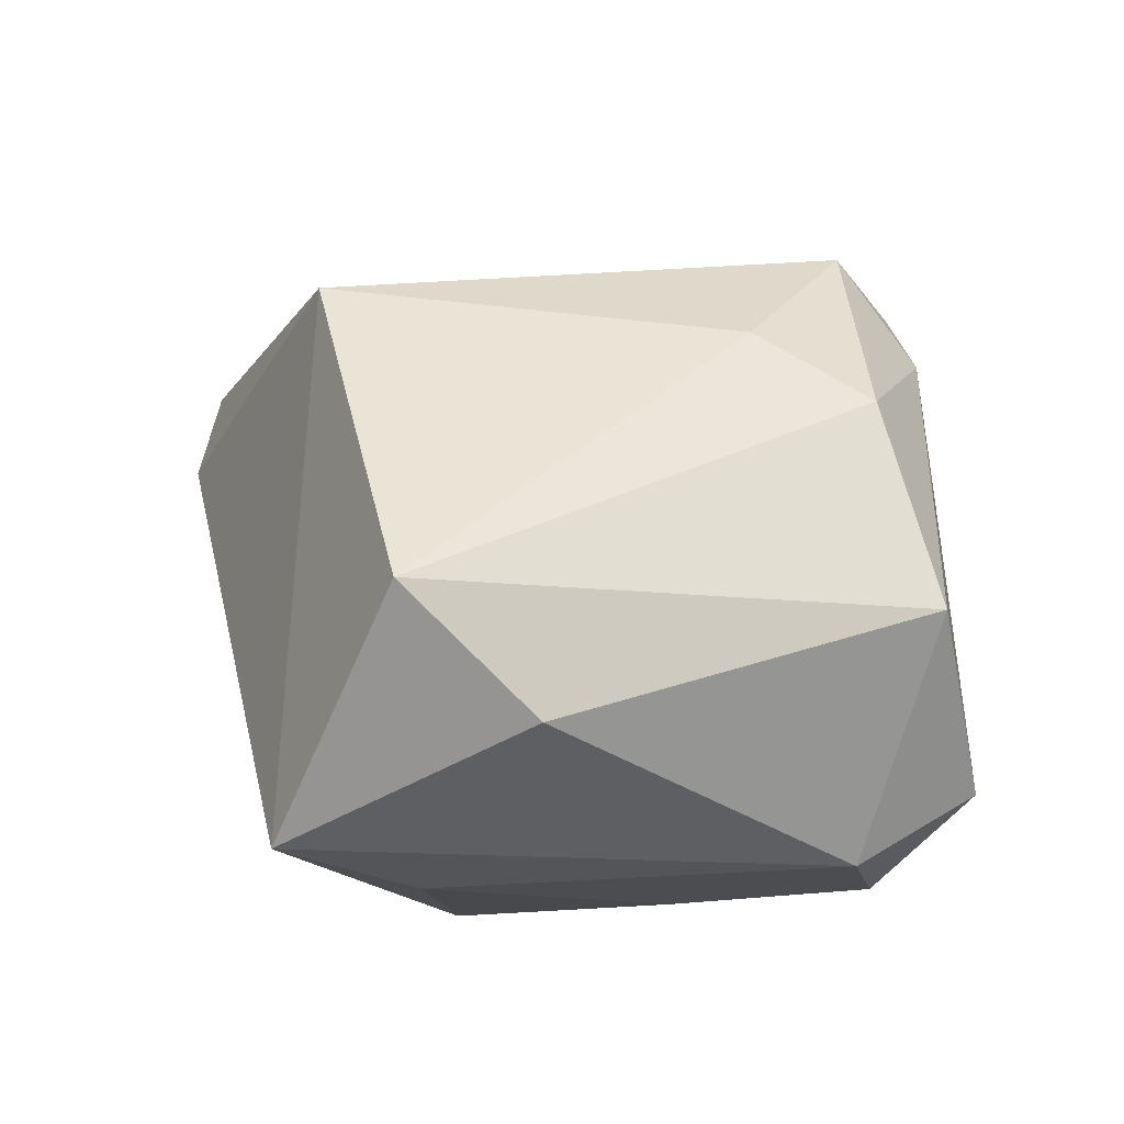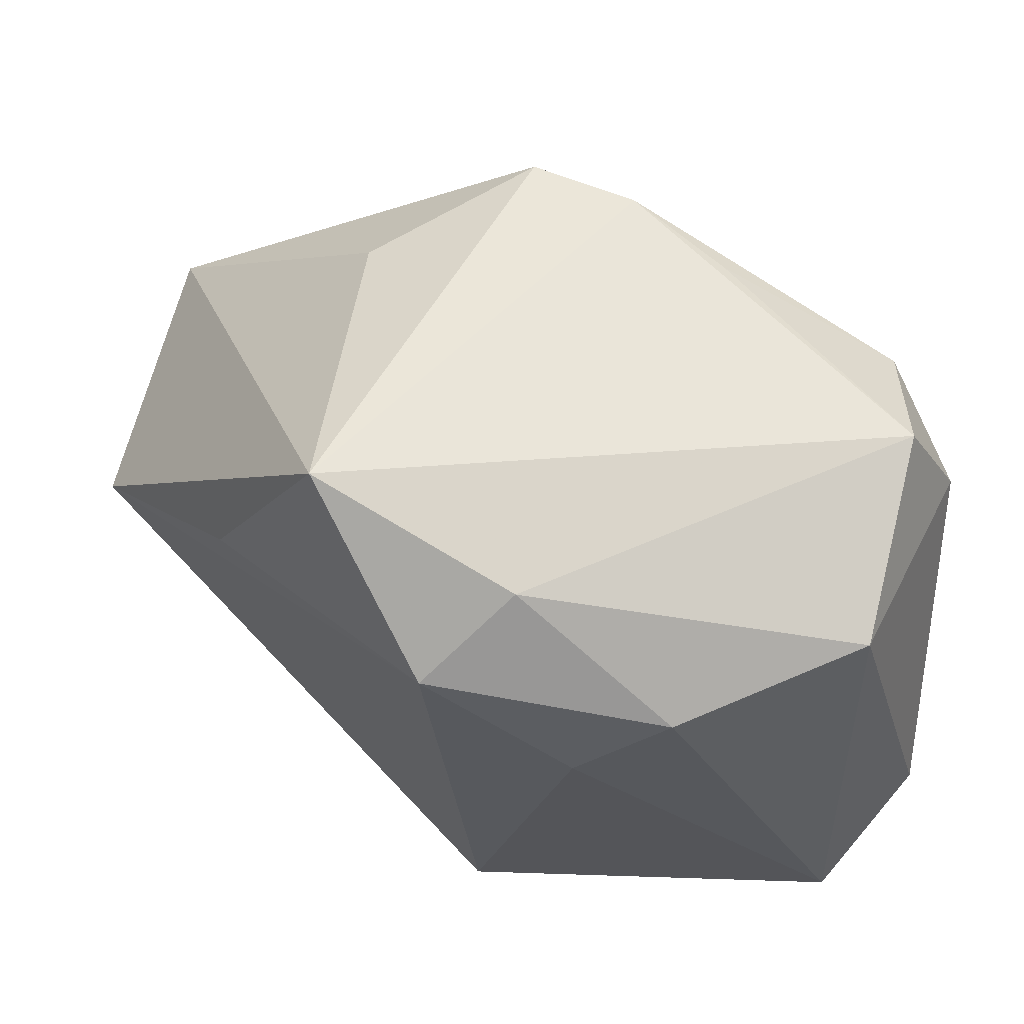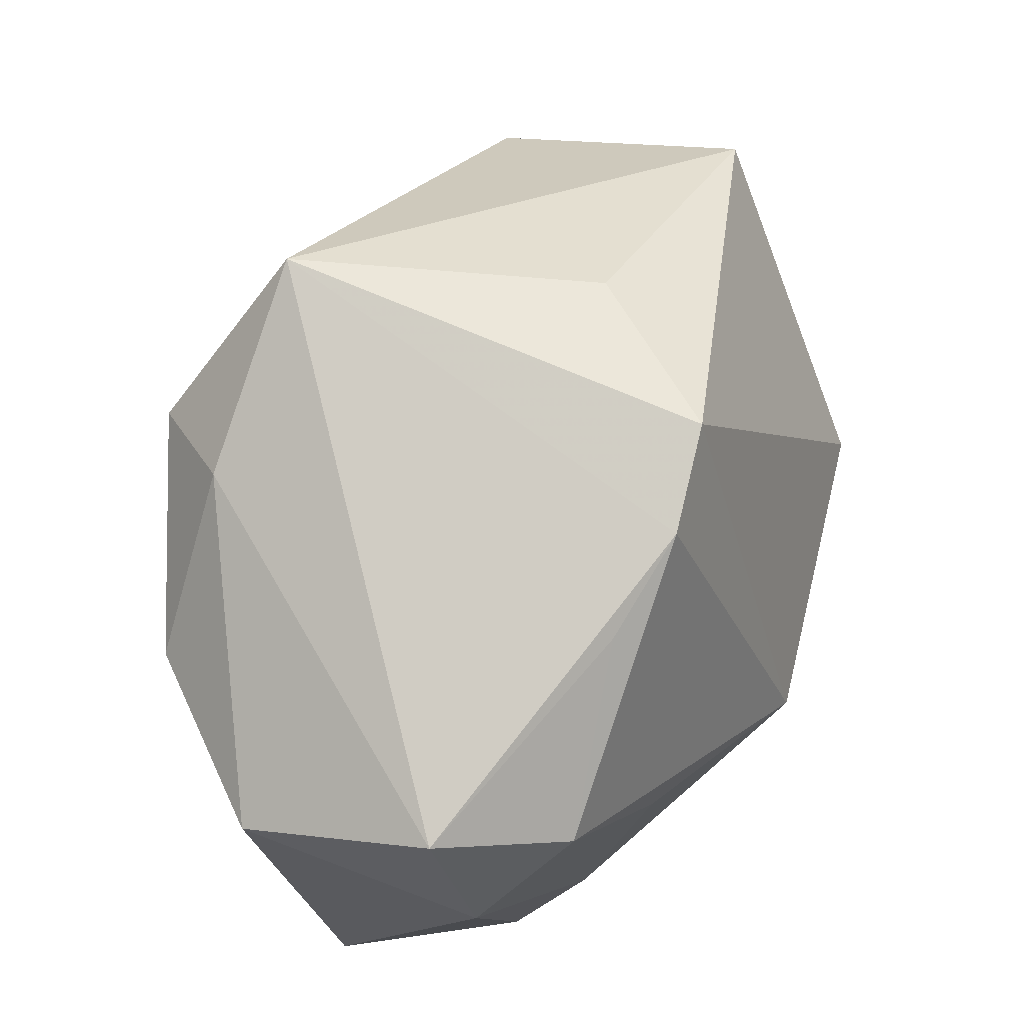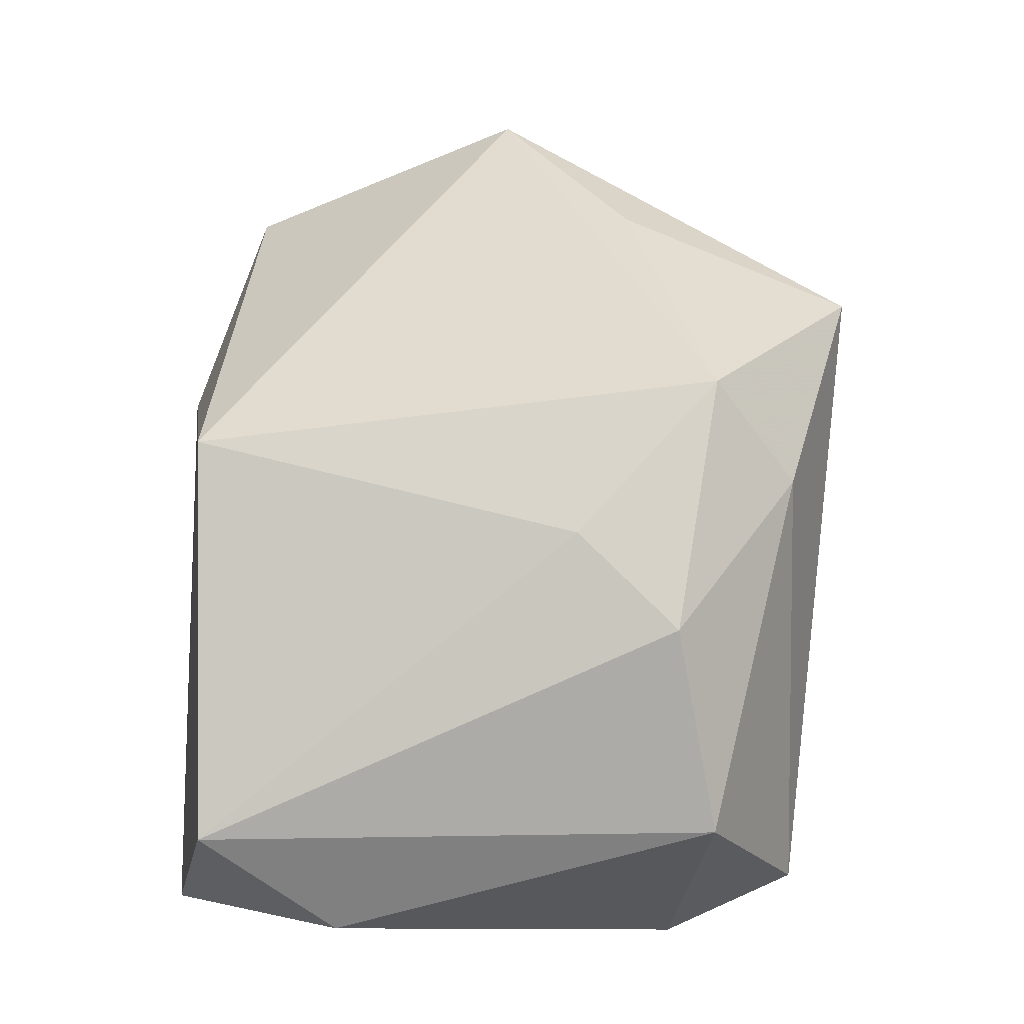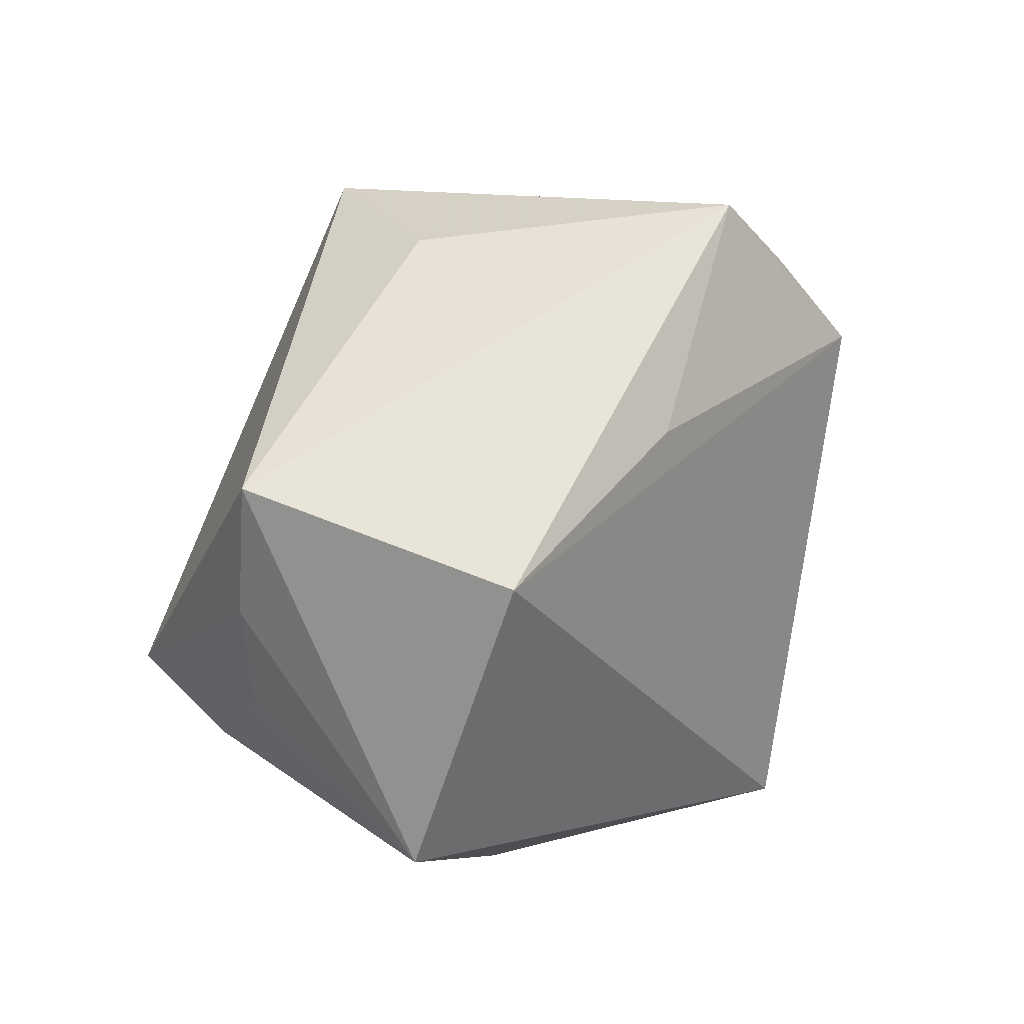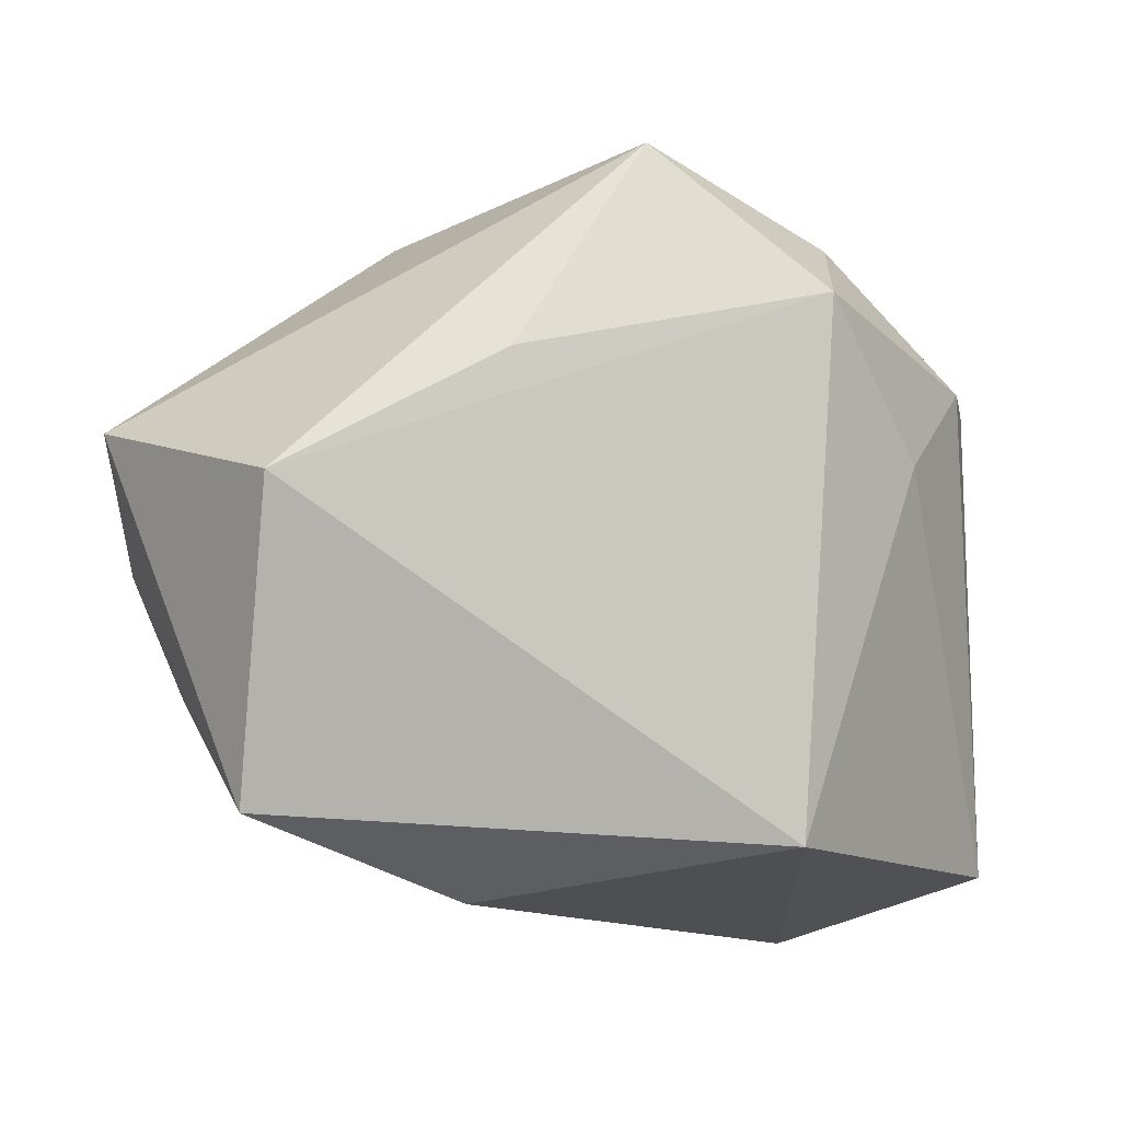
<metadata>
{"format":"obj","ext":"obj","renderer":"f3d","projection":"perspective","resolution":1024,"background":"white","views":[{"elev":-12.3,"azim":70.2,"up":"+Z"},{"elev":53.9,"azim":56.2,"up":"+Y"},{"elev":75.5,"azim":140.5,"up":"+Y"},{"elev":27.4,"azim":90.0,"up":"+Z"},{"elev":8.6,"azim":-39.0,"up":"+Y"},{"elev":-13.4,"azim":-3.7,"up":"+Y"}]}
</metadata>
<code>
v -0.01618 0.03358 -0.00915
v -0.03764 -0.01341 0.006221
v 0.0185 0.01914 0.02646
v -0.03795 -0.01183 -0.01245
v 0.001805 0.03018 -0.01849
v 0.01611 -0.02788 0.01928
v 0.03751 -0.02714 -0.009716
v 0.02725 0.006613 0.01579
v -0.01224 -0.0319 0.00963
v -0.04197 -0.003478 0.01088
v 0.02071 -0.0319 -0.02832
v 0.03282 0.0154 0.009116
v 0.01318 -0.01753 -0.03034
v -0.0313 -0.02584 0.02242
v -0.0135 -0.005882 -0.03034
v 0.03731 0.01891 -0.009045
v -0.0349 -0.01832 -0.003331
v -0.01935 0.02889 0.007599
v 0.03699 -0.01523 -0.01988
v -0.009406 0.01213 0.03137
v -0.02938 0.0003904 0.03413
v 0.01512 0.02251 -0.02935
v 0.002352 0.03224 0.02692
v 0.01944 0.02631 0.01687
v -0.04449 0.00838 0.01554
v 0.02587 0.01596 -0.02858
v 0.005675 0.007796 -0.03034
v 0.02568 0.02735 -0.02219
v -0.008184 0.03247 -0.01514
f 4 1 15
f 25 1 4
f 15 11 4
f 23 25 21
f 25 14 21
f 21 14 6
f 6 3 21
f 18 25 23
f 23 1 18
f 18 1 25
f 6 11 7
f 6 14 9
f 9 11 6
f 23 3 24
f 24 28 23
f 16 28 24
f 10 14 25
f 25 4 10
f 20 3 23
f 23 21 20
f 20 21 3
f 13 11 15
f 29 1 23
f 23 28 29
f 15 1 29
f 29 22 15
f 22 28 26
f 11 13 26
f 26 13 22
f 26 28 16
f 17 4 11
f 11 9 17
f 17 9 14
f 16 24 12
f 12 24 3
f 12 7 16
f 15 22 27
f 27 13 15
f 22 13 27
f 5 28 22
f 22 29 5
f 5 29 28
f 16 7 19
f 19 26 16
f 19 7 11
f 11 26 19
f 2 10 4
f 4 17 2
f 14 10 2
f 2 17 14
f 7 12 8
f 6 7 8
f 8 3 6
f 8 12 3

</code>
